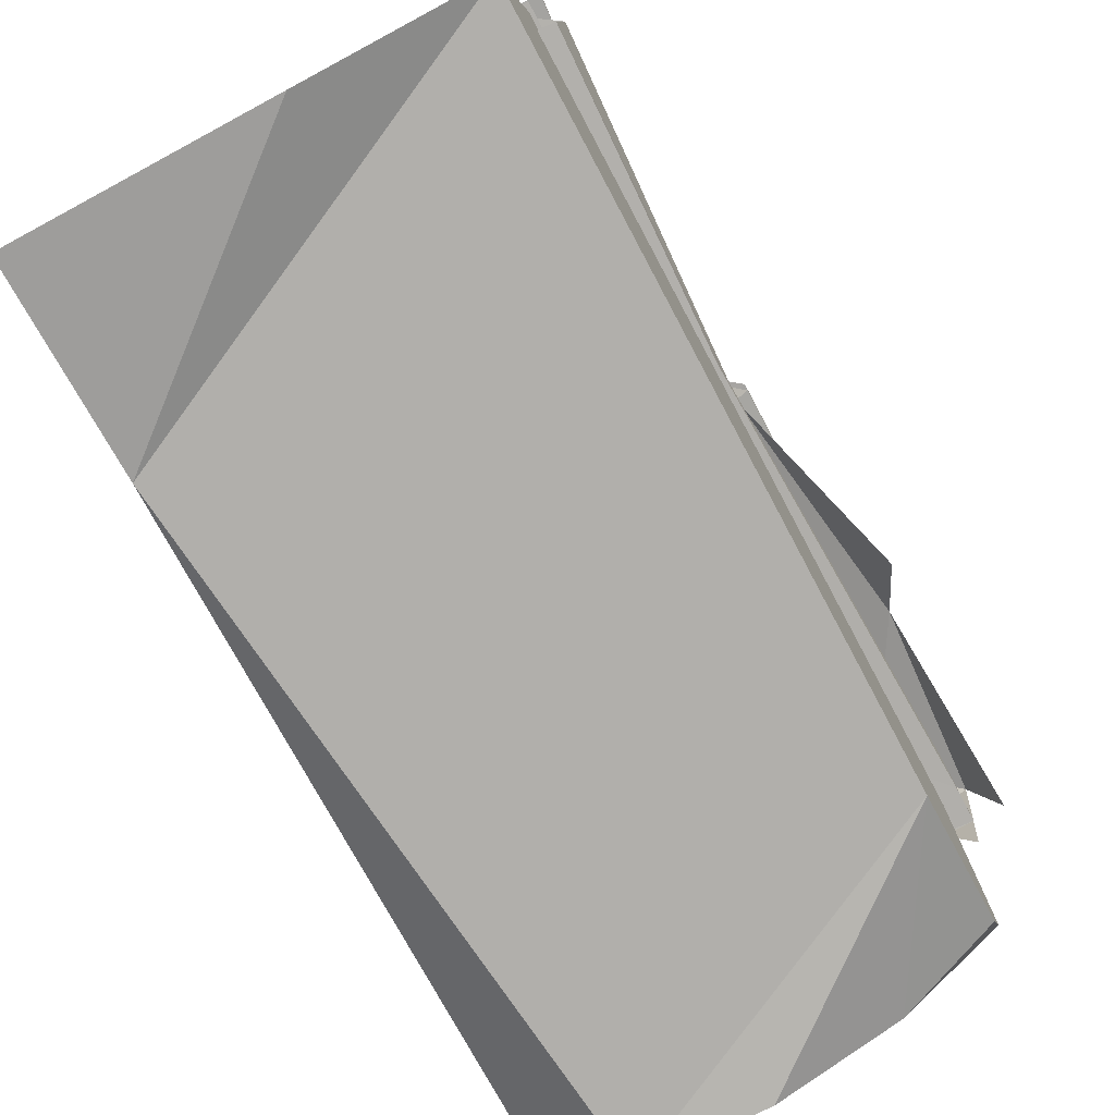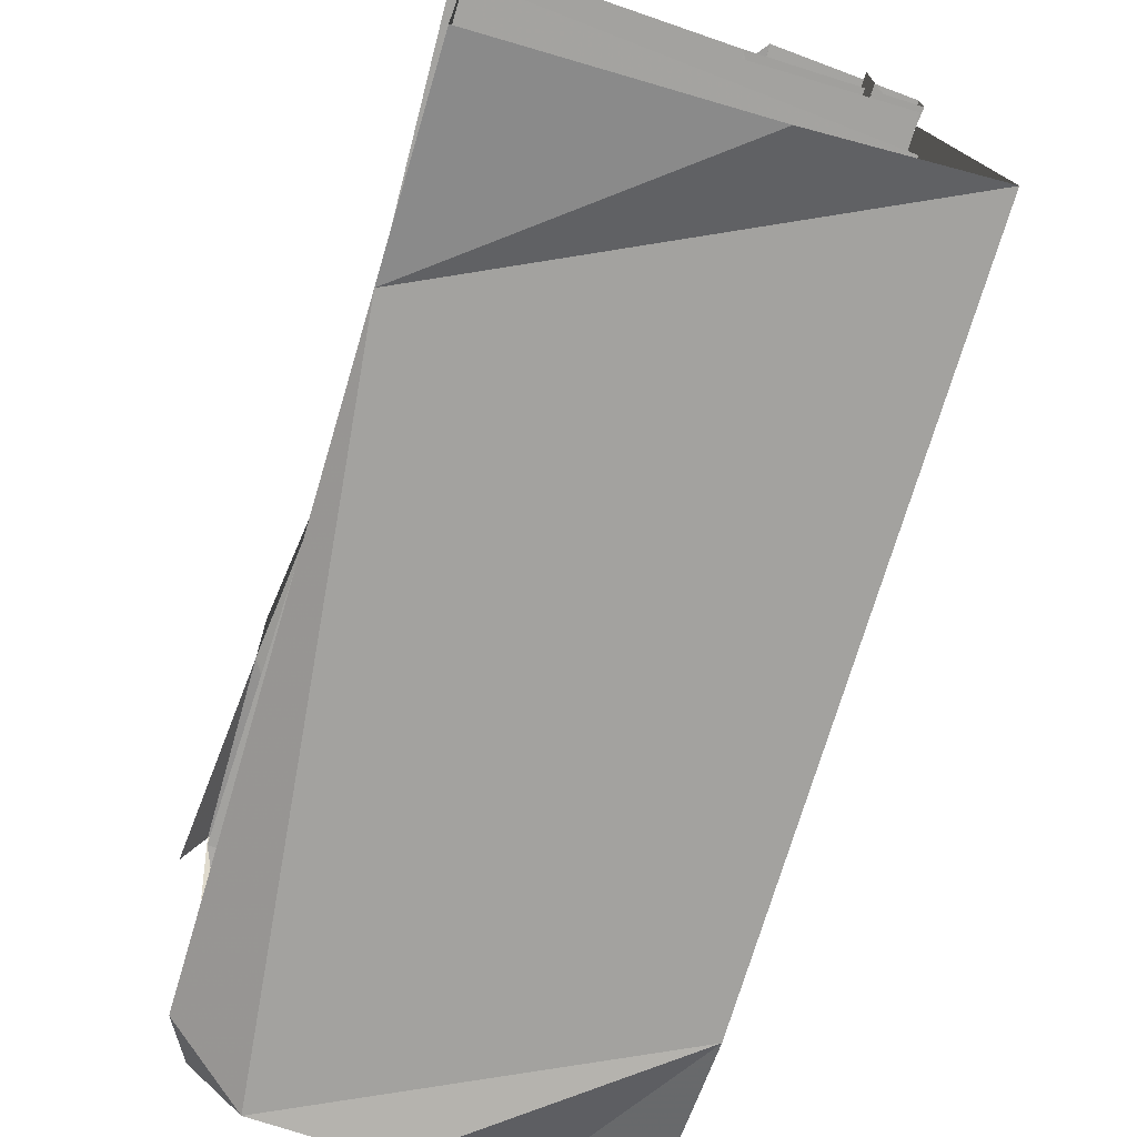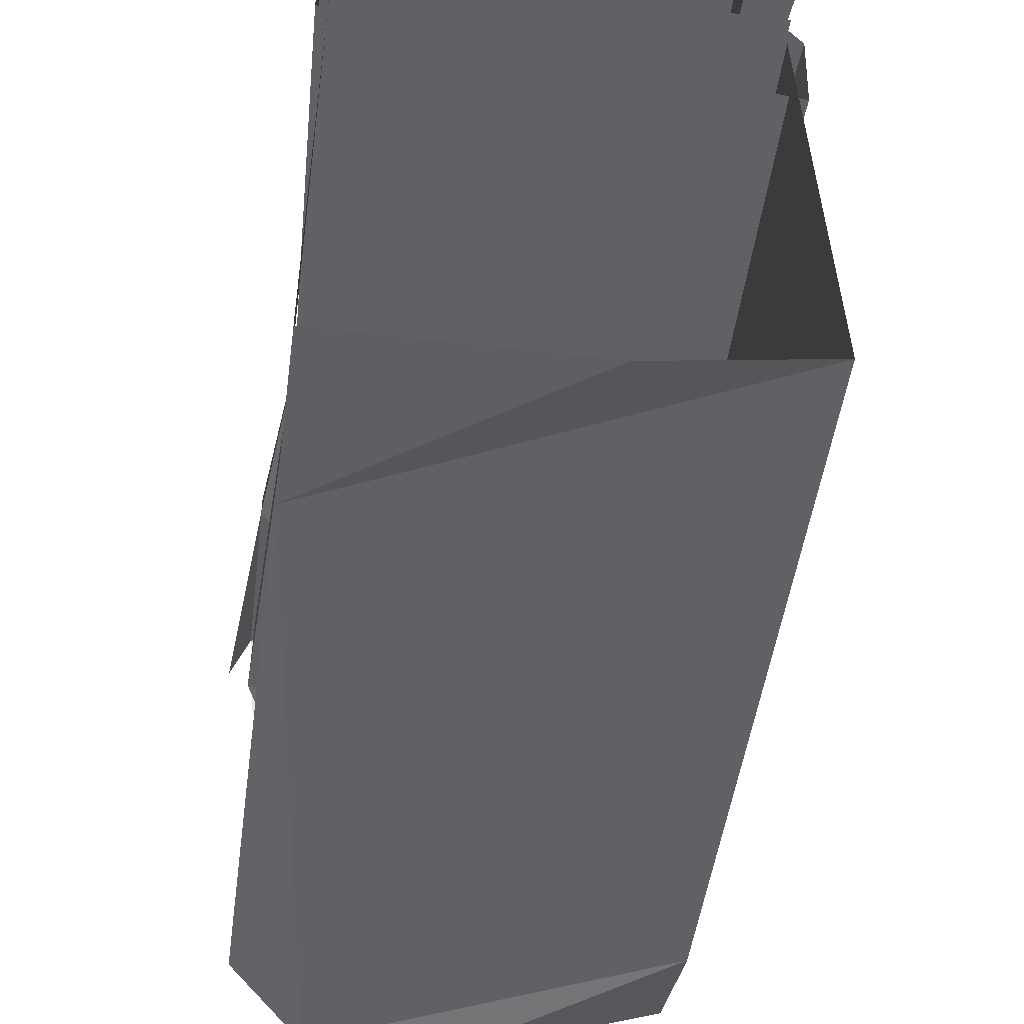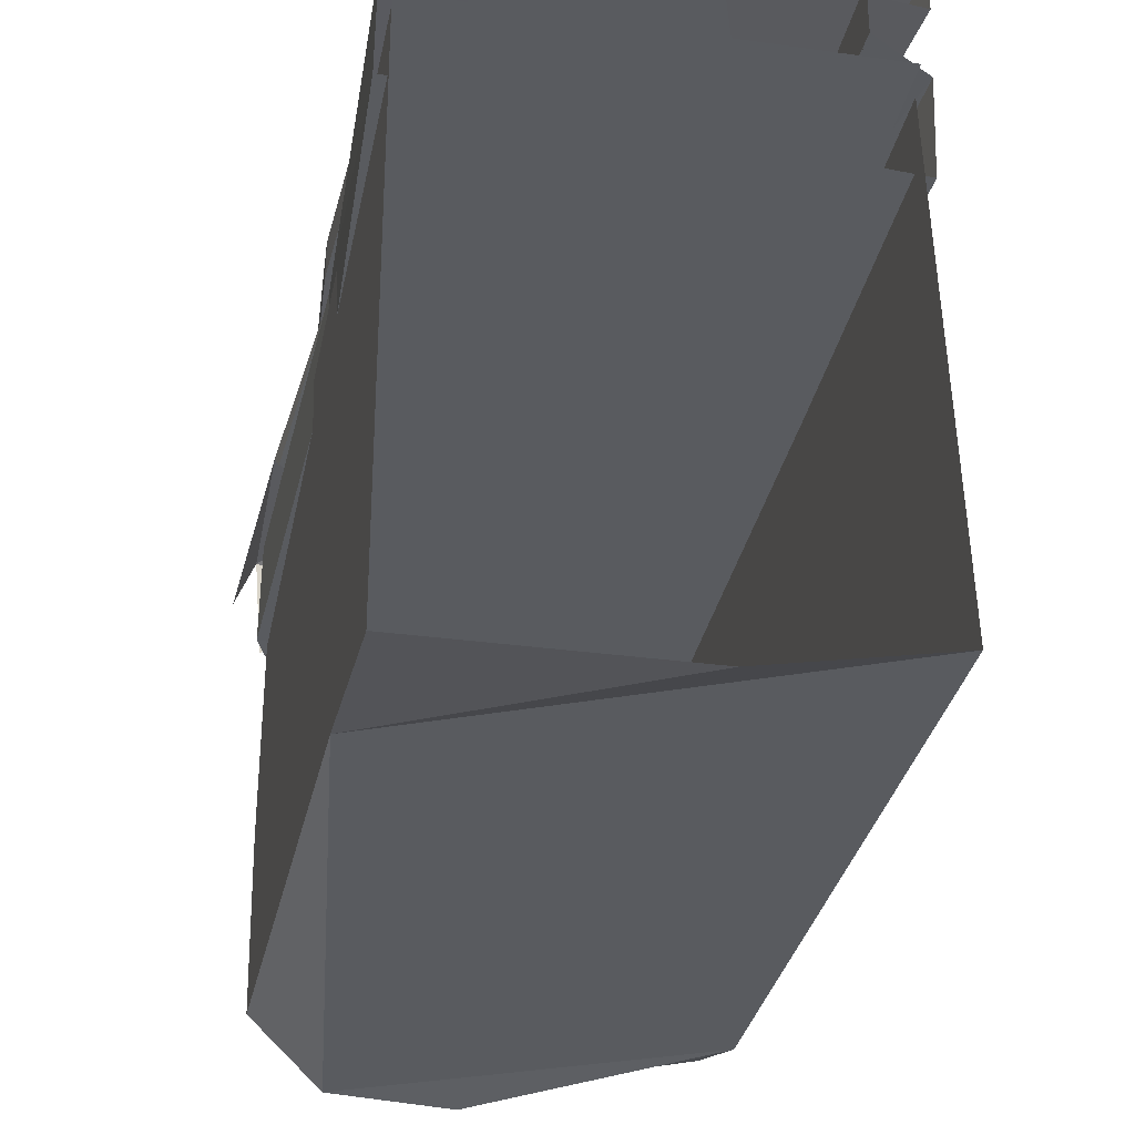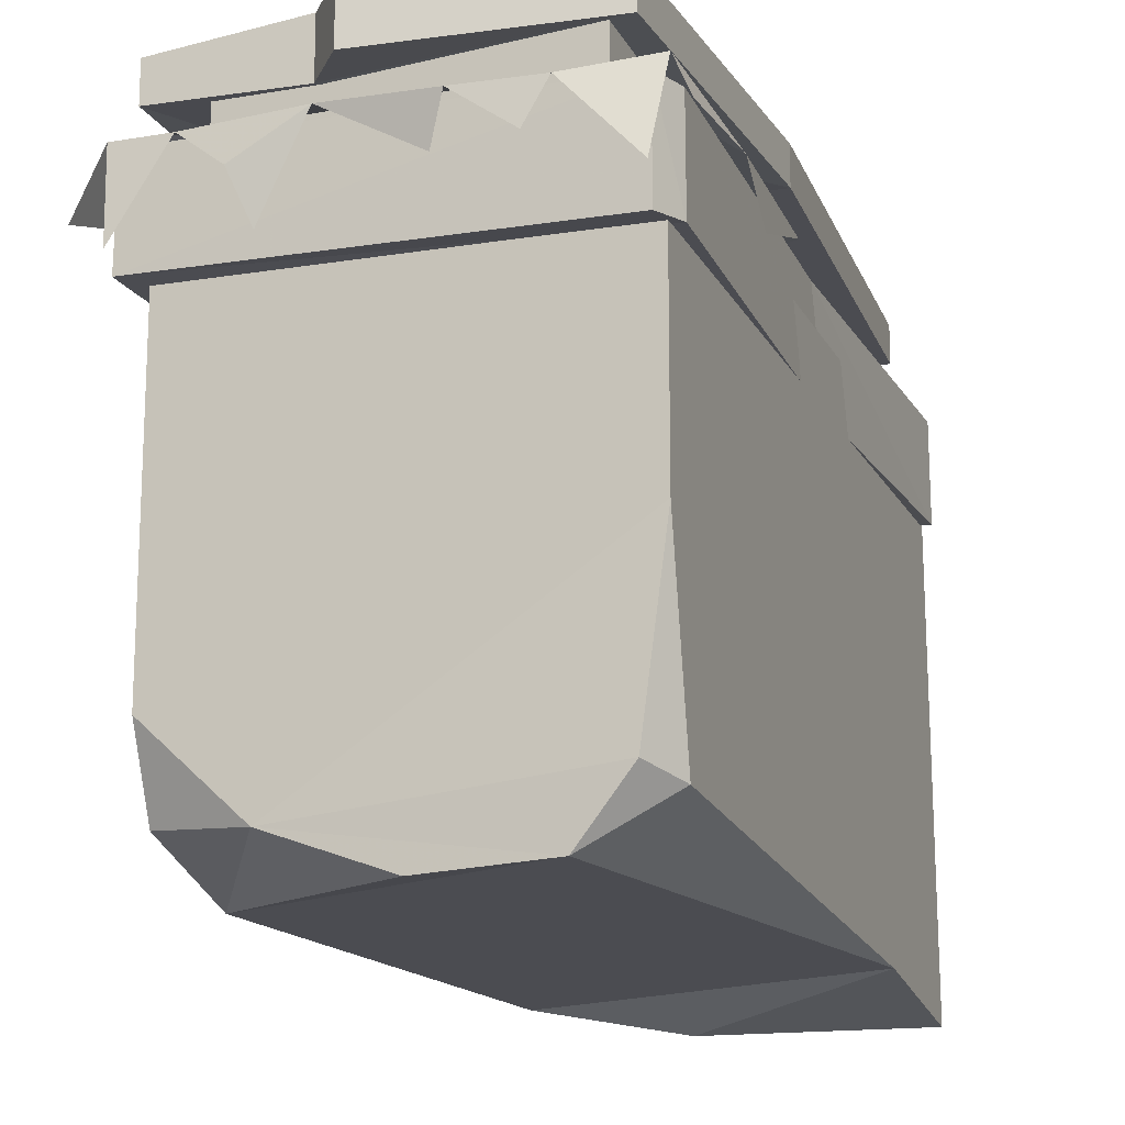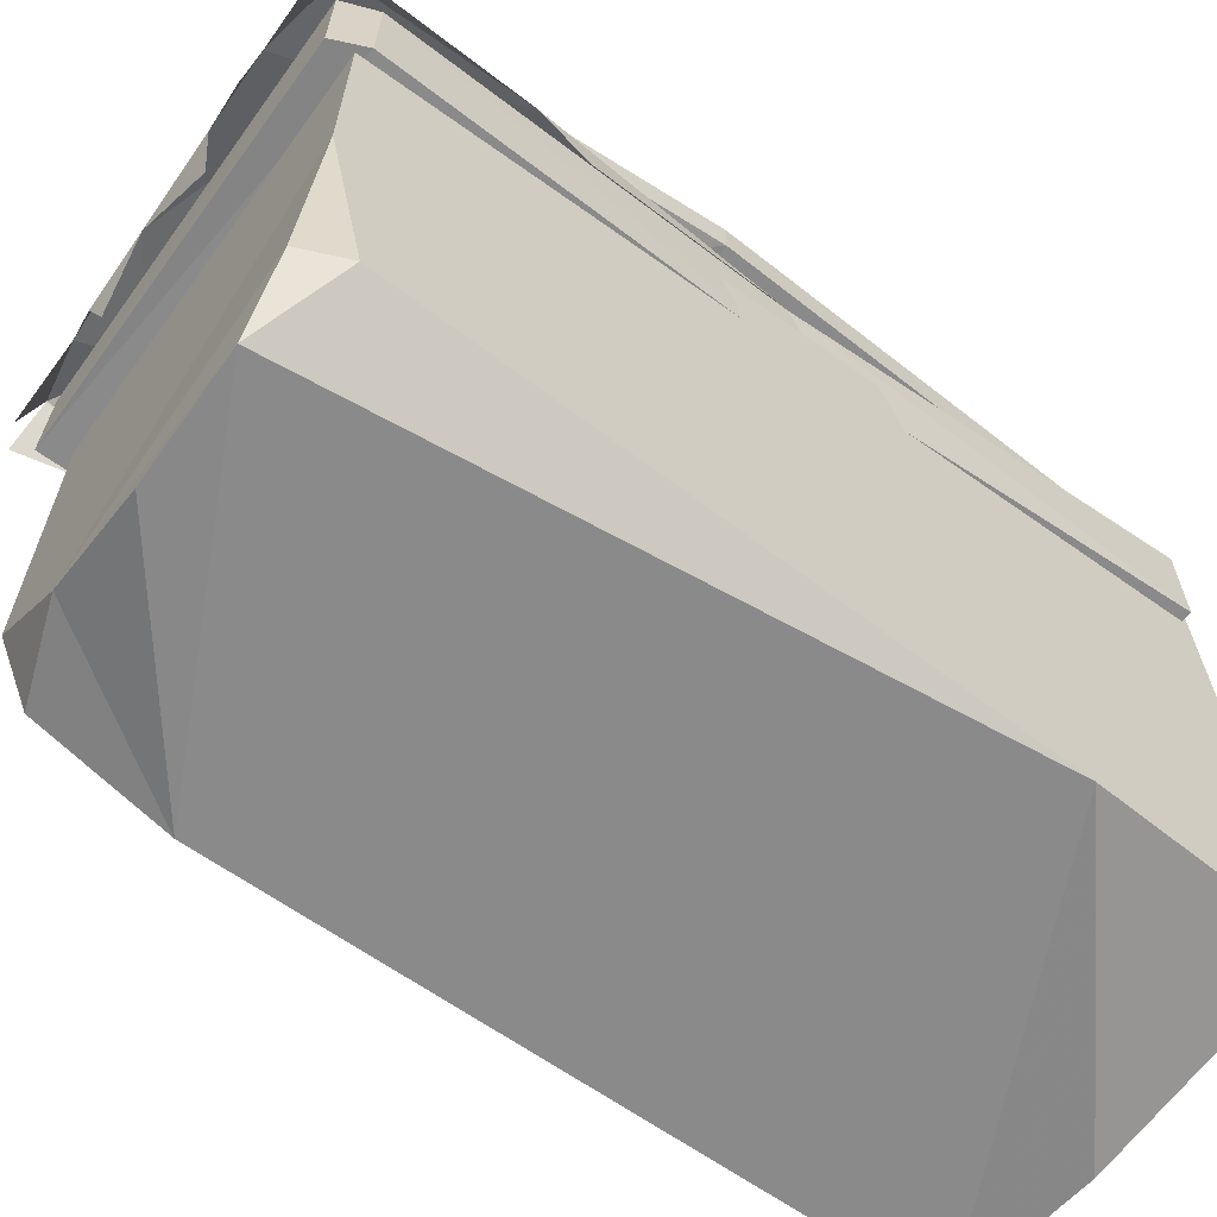
<metadata>
{"format":"obj","ext":"obj","renderer":"f3d","projection":"perspective","resolution":1024,"background":"white","views":[{"elev":-78.2,"azim":28.0,"up":"+Y"},{"elev":-72.6,"azim":-16.6,"up":"+Y"},{"elev":-49.5,"azim":-7.8,"up":"+Y"},{"elev":-32.3,"azim":-11.1,"up":"+Y"},{"elev":-15.4,"azim":-160.7,"up":"+Y"},{"elev":-63.6,"azim":-125.9,"up":"+Y"}]}
</metadata>
<code>
g bridge_1_a_mesh
v -0.06315 -4.091 -0.005569
v 1.243 -4.047 0.998
v 0.6488 -3.84 -0.004486
v -0.8028 -4.047 -0.005569
v -1.257 -3.733 0.2381
v -1.257 -4.047 3.977
v 0.4678 0.07404 2.278
v -1.236 -0.006165 2.224
v 0.5207 -0.006165 2.224
v 0.553 -0.01776 2.795
v 0.4601 -0.006165 5.046
v 0.2312 -0.006165 4.751
v 0.2312 -0.006165 -0.2488
v 0.4601 -0.006165 0.04581
v -1.106 -0.006165 0.05998
v -1.236 -0.006165 2.224
v 0.5207 -0.006165 2.224
v -1.106 -0.2545 0.05998
v -1.236 -0.2545 2.224
v 0.553 -0.01776 2.795
v 0.5207 -0.006165 2.224
v 1.139 -0.08643 2.606
v 1.337 -0.1216 2.458
v 1.337 -0.1216 -0.004356
v 0.4601 -0.006165 0.04581
v 1.337 -0.3699 2.458
v 1.337 -0.3699 -0.004356
v 1.139 -0.08643 2.606
v 1.139 -0.2806 2.606
v 1.337 -0.3699 4.996
v 1.337 -0.1216 4.996
v 0.553 -0.01776 2.795
v 0.4601 -0.006165 5.046
v 0.4601 -0.006165 0.04581
v 0.4601 -0.3653 0.04581
v 1.337 -0.3699 -0.004356
v 1.337 -0.1216 -0.004356
v 0.2312 -0.006165 -0.2488
v 0.4601 -0.3653 0.04581
v 0.4601 -0.006165 0.04581
v 0.2312 -0.3653 -0.2488
v -1.106 -0.006165 0.05998
v -1.106 -0.2545 0.05998
v -1.106 -0.006165 5.06
v -1.106 -0.2545 5.06
v -1.236 -0.2545 2.224
v -1.236 -0.006165 2.224
v 0.4678 0.07404 2.278
v 0.2312 -0.006165 4.751
v -1.236 -0.2545 2.224
v 0.3101 -0.2545 2.224
v 0.4601 -0.3653 0.04581
v -1.106 -0.2545 0.05998
v 0.2312 -0.3653 -0.2488
v -1.106 -0.2545 5.06
v 0.3101 -0.2545 5
v 0.3101 -0.2545 2.224
v -1.236 -0.2545 2.224
v 1.139 -0.2806 2.606
v 0.3101 -0.2545 2.224
v 0.3101 -0.2545 5
v 1.337 -0.3699 4.996
v 1.337 -0.3699 2.458
v 0.3101 -0.2545 2.224
v 1.139 -0.2806 2.606
v 1.337 -0.3699 -0.004356
v 0.4601 -0.3653 0.04581
v 1.352 -1.281 -0.1623
v -1.236 -1.303 -0.1549
v -1.324 -1.291 0.05759
v 1.352 -1.281 0.05759
v -1.324 -1.291 0.05759
v -1.236 -1.303 -0.1549
v -1.236 -0.6437 -0.1549
v -1.32 -0.6476 0.06497
v -1.236 -0.6437 -0.1549
v 1.348 -0.6476 -0.1549
v 1.348 -0.6476 0.06497
v -1.32 -0.6476 0.06497
v 1.348 -0.6476 0.06497
v 1.348 -0.6476 -0.1549
v 1.352 -1.281 -0.1623
v 1.352 -1.281 0.05759
v -1.236 -0.6437 -0.1549
v -1.236 -1.303 -0.1549
v 1.352 -1.281 -0.1623
v 1.348 -0.6476 -0.1549
v -1.32 -0.6476 0.06497
v -0.8869 -0.6476 0.06497
v -0.8869 -0.63 2.59
v -1.241 -0.63 2.59
v 0.9981 -0.1871 0.06993
v -0.9703 -0.1872 0.06991
v -0.9703 -0.6475 0.06991
v 0.9981 -0.6475 0.06991
v -0.9786 -0.1649 5
v -0.9668 -0.6555 5
v -0.9703 -0.6475 0.06991
v -0.9703 -0.1872 0.06991
v -0.8869 -0.63 2.59
v -0.8869 -0.6475 5
v -1.32 -0.6476 5.065
v -1.241 -0.63 2.59
v -1.241 -1.298 2.812
v -1.32 -0.6476 0.06497
v -1.241 -0.63 2.59
v -1.324 -1.291 0.05759
v -1.241 -0.63 2.59
v -1.32 -0.6476 5.065
v -1.324 -1.291 5.058
v -1.241 -1.298 2.812
v 1.268 -1.298 2.812
v 1.268 -0.63 2.59
v 1.348 -0.6476 0.06497
v 1.352 -1.281 0.05759
v 1.268 -0.63 2.59
v 1.268 -1.298 2.812
v 1.352 -1.281 4.838
v 1.39 -0.6245 4.805
v -1.241 -1.298 2.812
v 1.268 -1.298 2.812
v 1.352 -1.281 0.05759
v -1.324 -1.291 0.05759
v 1.348 -0.6476 0.06497
v 1.268 -0.63 2.59
v 0.9147 -0.63 2.59
v 0.9147 -0.6476 0.06497
v 0.9147 -0.63 2.59
v 1.268 -0.63 2.59
v 1.39 -0.6245 4.805
v 0.9981 -0.6475 5.07
v -1.236 -0.7345 5
v 1.264 -0.7345 5
v 1.264 -0.7345 0.06497
v -1.236 -0.7345 0.06497
v 0.9981 -0.1871 5.07
v 0.9981 -0.1872 0.06991
v 0.9981 -0.6475 0.06991
v 0.9981 -0.6475 5.07
v -1.324 -1.291 5.058
v 1.352 -1.281 4.838
v 1.268 -1.298 2.812
v -1.241 -1.298 2.812
v -1.182 -0.3934 2.581
v -1.351 -0.8777 1.285
v -1.353 -0.6082 0.9535
v -0.8996 -0.4549 0.1392
v -0.8996 -0.3043 2.92
v -1.34 -0.5985 -0.2056
v -1.459 -0.8637 -0.2668
v -0.8282 -0.6658 -0.3059
v -1.275 -1.146 -0.3434
v -0.3217 -0.649 -0.2993
v -0.6953 -0.9228 -0.3345
v 0.3155 -0.6316 -0.2881
v -0.2276 -0.915 -0.221
v 0.959 -0.4966 0.1149
v 1.009 -0.6578 -0.2629
v 0.7356 -0.8711 -0.2989
v 0.599 -1.186 -0.2561
v 1.39 -0.6245 -0.1948
v 1.32 -1.208 -0.3145
v 1.474 -0.6483 0.975
v 1.543 -1.035 -0.2481
v 1.261 -0.5255 2.44
v 1.608 -1.076 1.322
v 0.9605 -0.2899 2.92
v -1.257 -2.549 -0.004677
v -1.257 -3.733 0.2381
v -1.115 -3.656 -0.02327
v -0.8028 -4.047 -0.005569
v 1.243 -0.8957 -1.526e-05
v 1.243 -3.303 -0.00325
v 1.243 -3.789 0.2085
v 1.243 -4.047 0.998
v 1.243 -0.8957 4.945
v 1.243 -2.617 5.074
v 1.243 -4.047 5.182
v 1.243 -3.789 0.2085
v 1.243 -3.303 -0.00325
v 0.6488 -3.84 -0.004486
v 1.243 -4.047 0.998
v -0.8028 -4.047 -0.005569
v -0.06315 -4.091 -0.005569
v 0.6488 -3.84 -0.004486
v -1.115 -3.656 -0.02327
v -1.257 -2.549 -0.004677
v -1.257 -0.8958 -0.001236
v 1.243 -3.303 -0.00325
v 1.243 -0.8957 -1.526e-05
v -0.8028 -4.047 -0.005569
v 1.243 -4.047 0.998
v -0.06315 -4.091 -0.005569
v -1.257 -4.047 3.977
v 1.243 -4.047 5.182
v 0.2222 -4.237 5.176
v -1.257 -4.237 5.167
v -1.257 -0.8958 5.083
v -1.257 -4.237 5.167
v -1.257 -4.047 3.977
v -1.257 -3.733 0.2381
v -1.257 -2.549 -0.004677
v -1.257 -0.8958 -0.001236
g bridge_1_a_mesh_0
f 3 2 1
f 6 5 4
f 9 8 7
f 9 7 10
f 10 7 11
f 7 12 11
f 15 14 13
f 14 15 16
f 14 16 17
f 15 18 16
f 18 19 16
f 22 21 20
f 22 23 21
f 24 21 23
f 24 25 21
f 23 26 24
f 26 27 24
f 30 29 28
f 31 30 28
f 28 32 31
f 32 33 31
f 36 35 34
f 37 36 34
f 40 39 38
f 39 41 38
f 38 41 42
f 41 43 42
f 46 45 44
f 47 46 44
f 44 48 47
f 48 44 49
f 52 51 50
f 53 52 50
f 52 53 54
f 57 56 55
f 58 57 55
f 61 60 59
f 62 61 59
f 65 64 63
f 63 64 66
f 64 67 66
f 70 69 68
f 71 70 68
f 74 73 72
f 75 74 72
f 78 77 76
f 79 78 76
f 82 81 80
f 83 82 80
f 86 85 84
f 87 86 84
f 90 89 88
f 91 90 88
f 94 93 92
f 95 94 92
f 98 97 96
f 99 98 96
f 102 101 100
f 103 102 100
f 106 105 104
f 107 104 105
f 110 109 108
f 111 110 108
f 114 113 112
f 112 115 114
f 118 117 116
f 119 118 116
f 122 121 120
f 123 122 120
f 126 125 124
f 127 126 124
f 130 129 128
f 131 130 128
f 134 133 132
f 135 134 132
f 138 137 136
f 139 138 136
f 142 141 140
f 143 142 140
f 146 145 144
f 147 146 144
f 144 148 147
f 147 149 146
f 149 150 146
f 147 151 149
f 151 152 149
f 151 147 153
f 151 153 154
f 147 155 153
f 153 155 156
f 155 147 157
f 157 158 155
f 158 159 155
f 160 155 159
f 157 161 158
f 158 161 162
f 161 157 163
f 161 163 164
f 157 165 163
f 163 165 166
f 165 157 167
f 170 169 168
f 169 170 171
f 174 173 172
f 175 174 172
f 176 175 172
f 176 177 175
f 177 178 175
f 181 180 179
f 181 179 182
f 185 184 183
f 186 185 183
f 187 185 186
f 185 187 188
f 188 189 185
f 189 188 190
f 193 192 191
f 192 194 191
f 195 194 192
f 194 195 196
f 196 197 194
f 200 199 198
f 198 201 200
f 198 202 201
f 198 203 202

</code>
